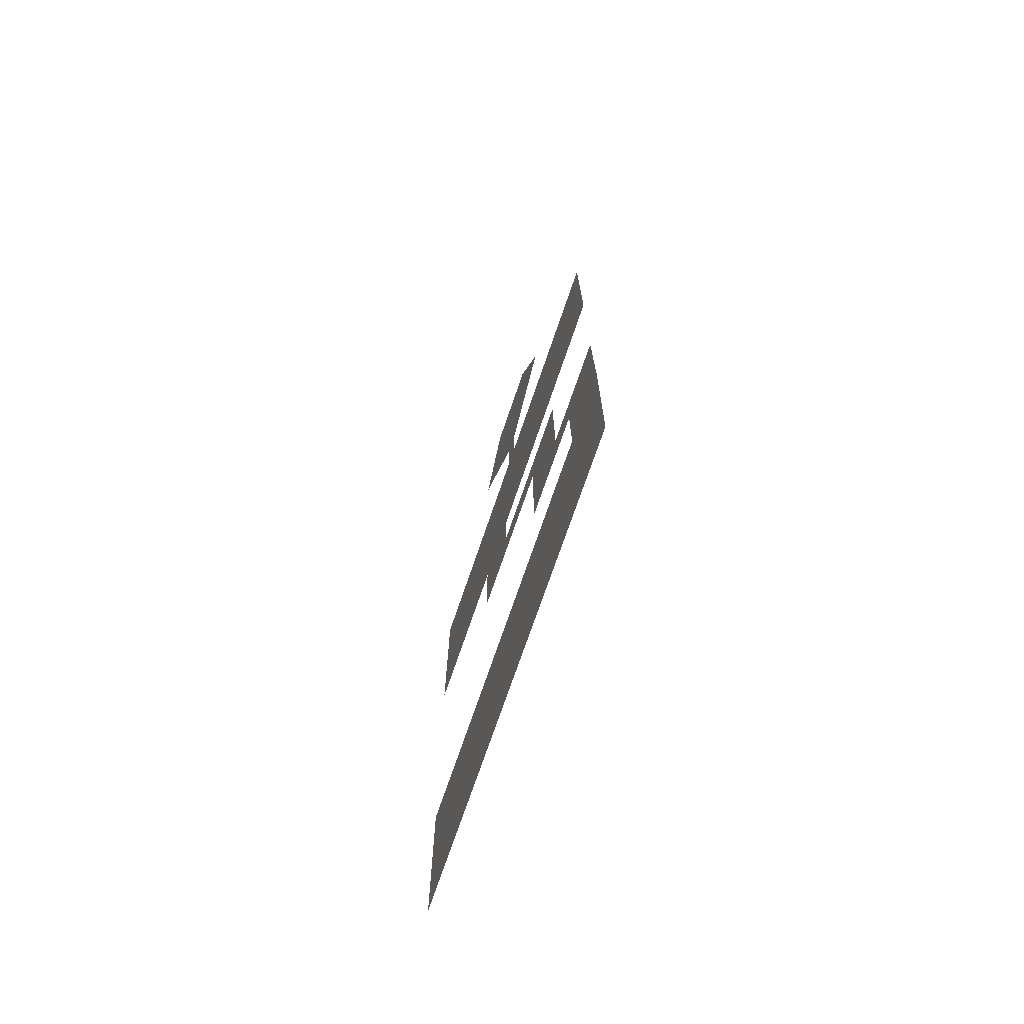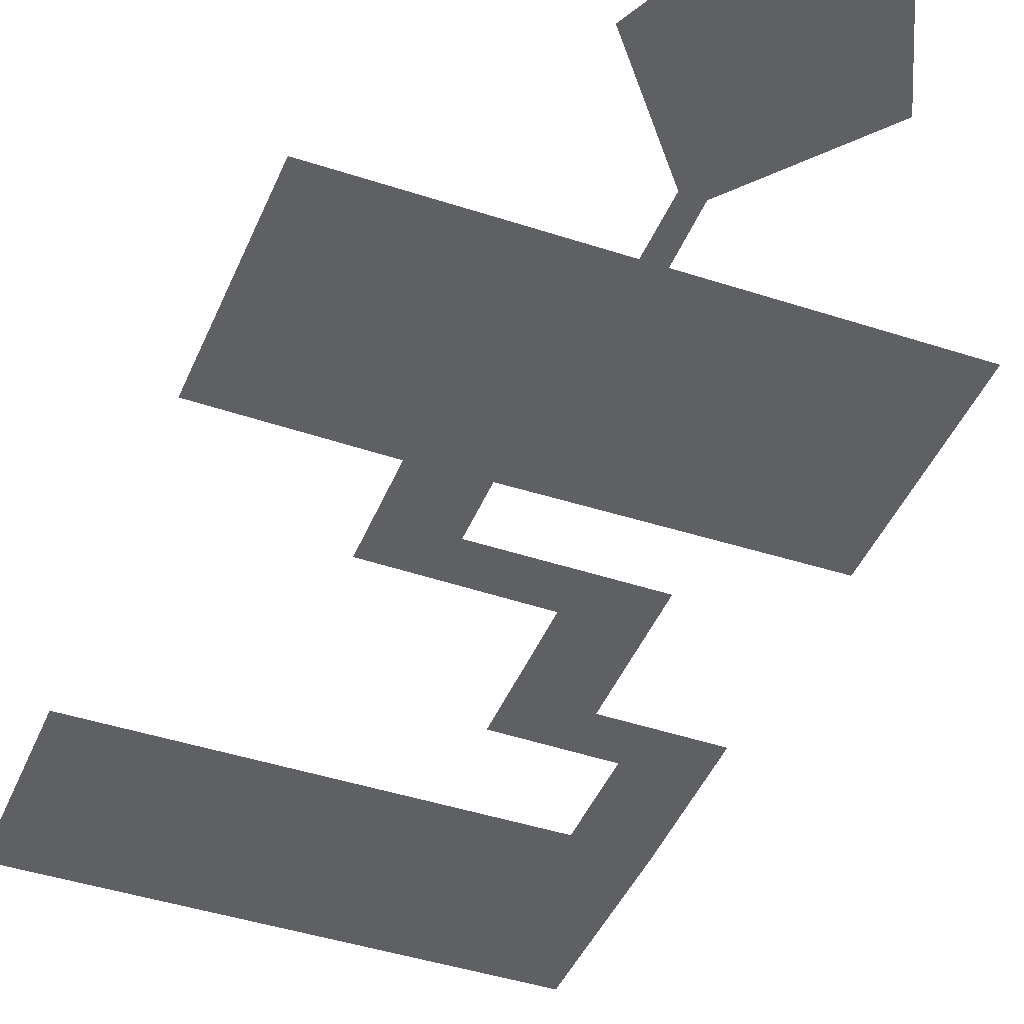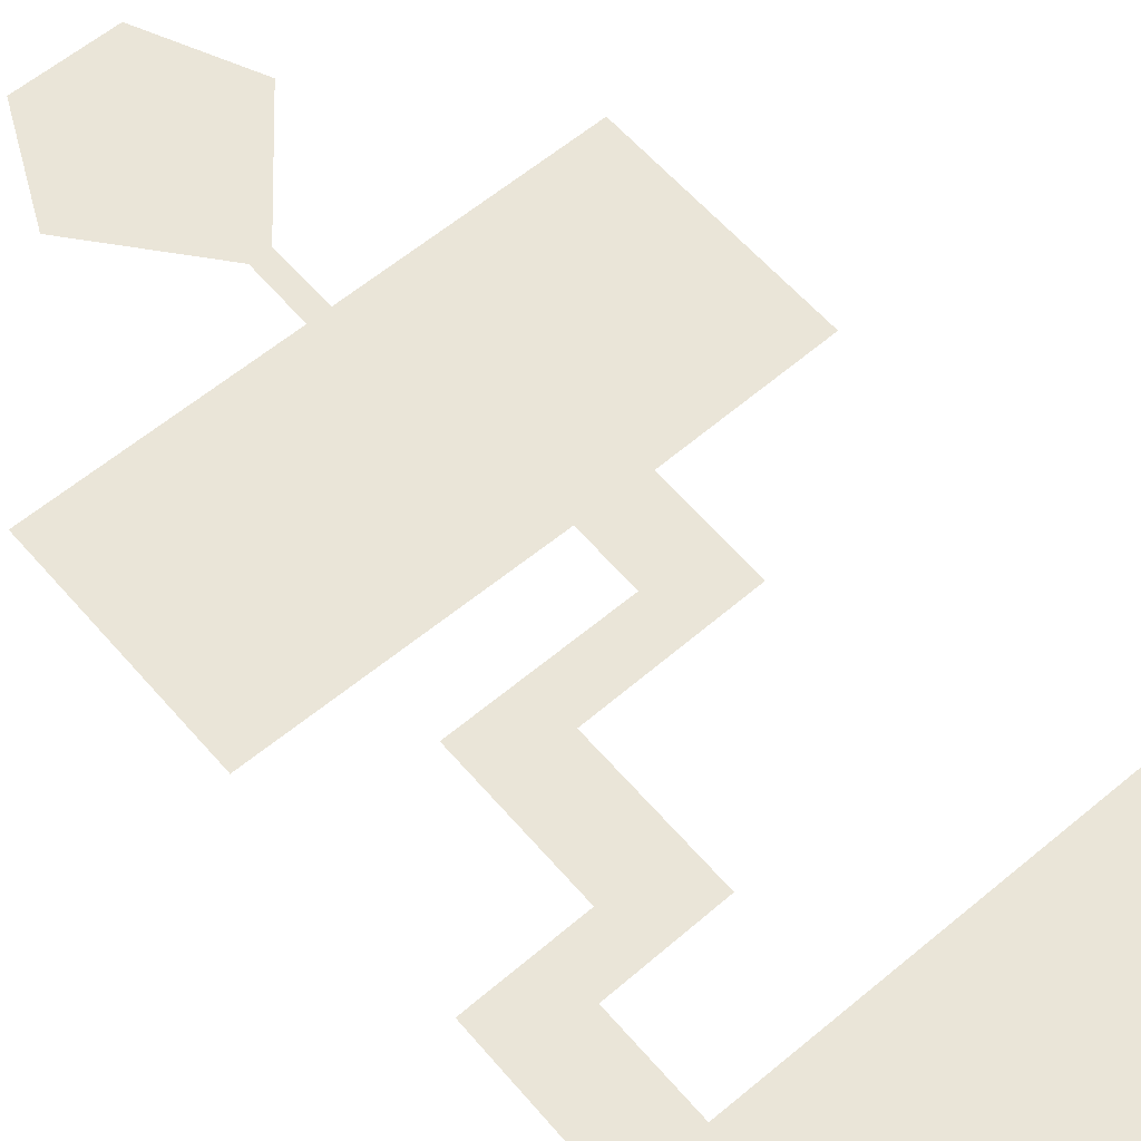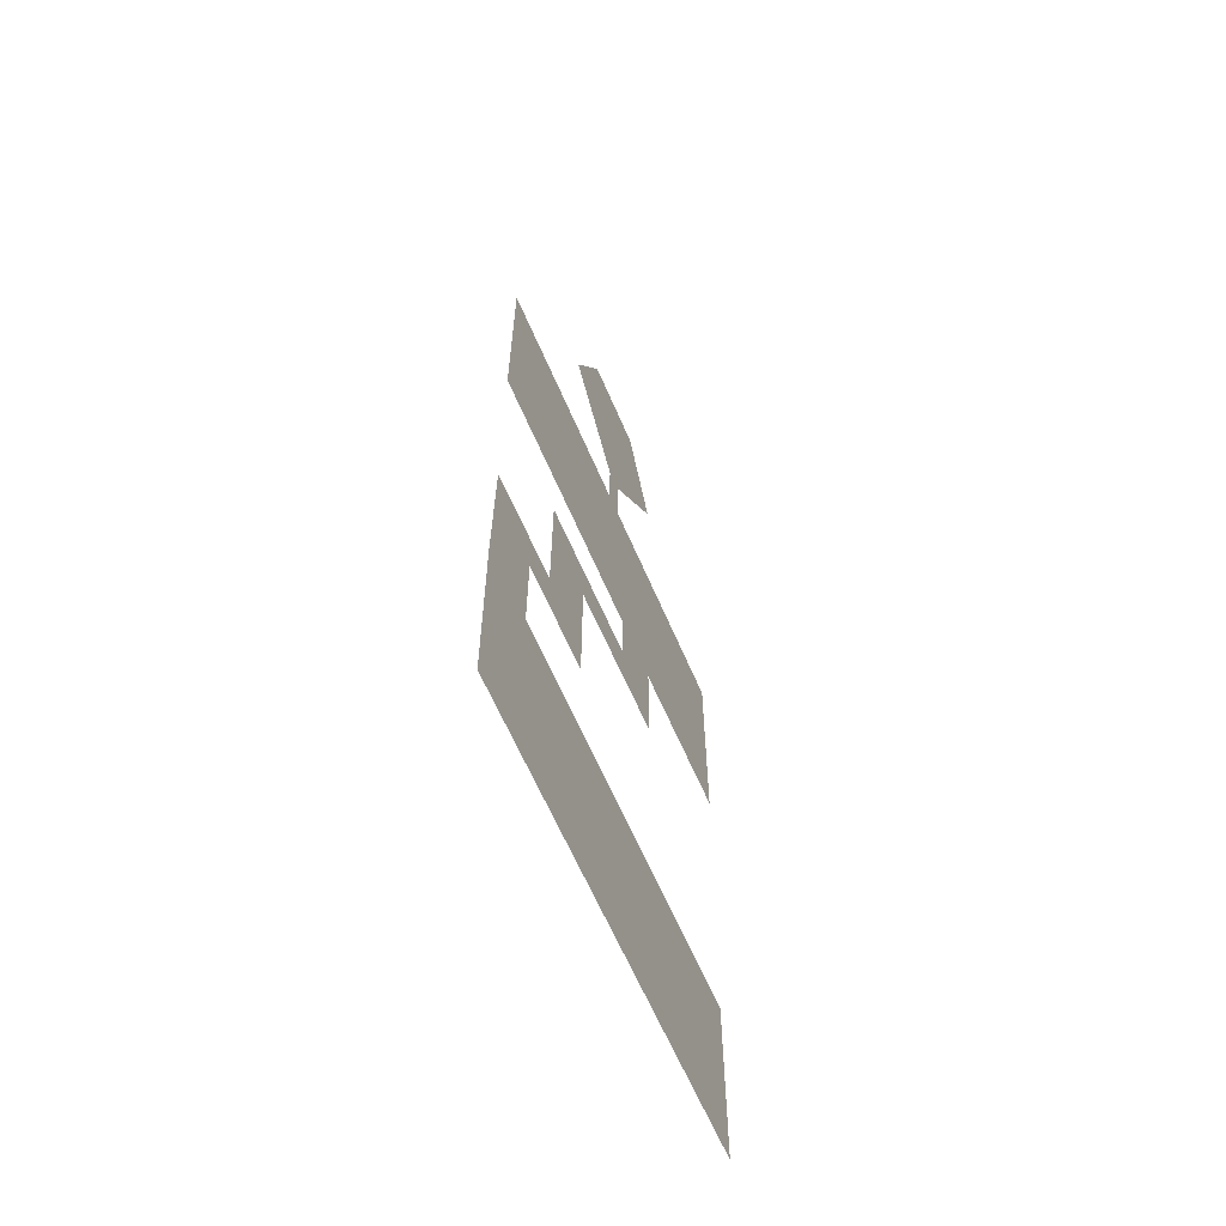
<metadata>
{"format":"obj","ext":"obj","renderer":"f3d","projection":"perspective","resolution":1024,"background":"white","views":[{"elev":-73.4,"azim":71.1,"up":"+Z"},{"elev":-42.6,"azim":-21.5,"up":"+Y"},{"elev":59.6,"azim":139.3,"up":"+Y"},{"elev":-62.7,"azim":113.1,"up":"+Z"}]}
</metadata>
<code>
g  Mesh
v 93.05 10 -320.9
v 92.37 10 -391.9
v -87.77 10 -392.1
v -88 10 -317.9
v 67.02 10 -317.9
v 66.8 10 -282.2
v 26.97 10 -281.5
v 26.51 10 -228.3
v -31.42 10 -227.4
v -31.87 10 -188.2
v -91.39 10 -187.3
v -91.39 10 -102.5
v -3.567 10 -102.6
v -3.567 10 -79.55
v -36.26 10 -39.31
v -18.16 10 0
v 17.94 10 0
v 36.82 10 -39.47
v 3.819 10 -79.7
v 4.133 10 -102.6
v 92.6 10 -102.6
v 92.82 10 -186.4
v -7.66 10 -187.3
v -7.433 10 -210.4
v 52.09 10 -210.6
v 52.54 10 -264.1
v 92.37 10 -264.5
f 1 2 4
f 1 5 27
f 1 4 5
f 2 3 4
f 5 6 27
f 6 7 27
f 7 8 26
f 7 26 27
f 8 9 25
f 8 25 26
f 9 24 25
f 9 10 24
f 10 11 23
f 10 23 24
f 11 12 23
f 12 13 22
f 12 22 23
f 13 20 22
f 20 21 22
f 13 14 20
f 14 15 18
f 14 18 19
f 14 19 20
f 15 16 18
f 16 17 18

</code>
